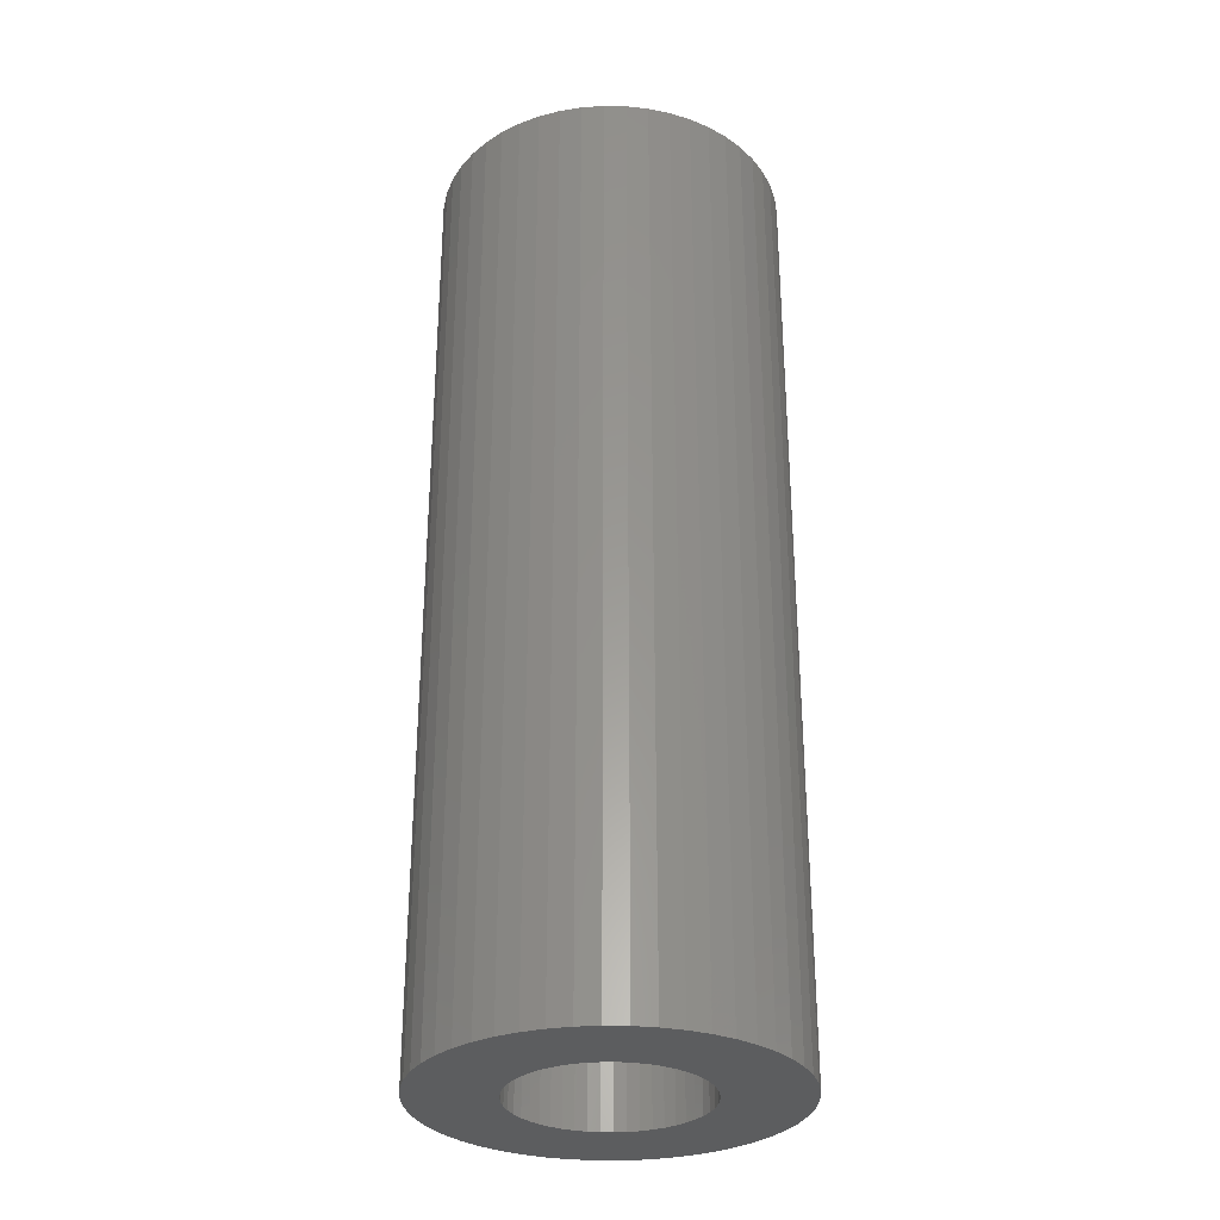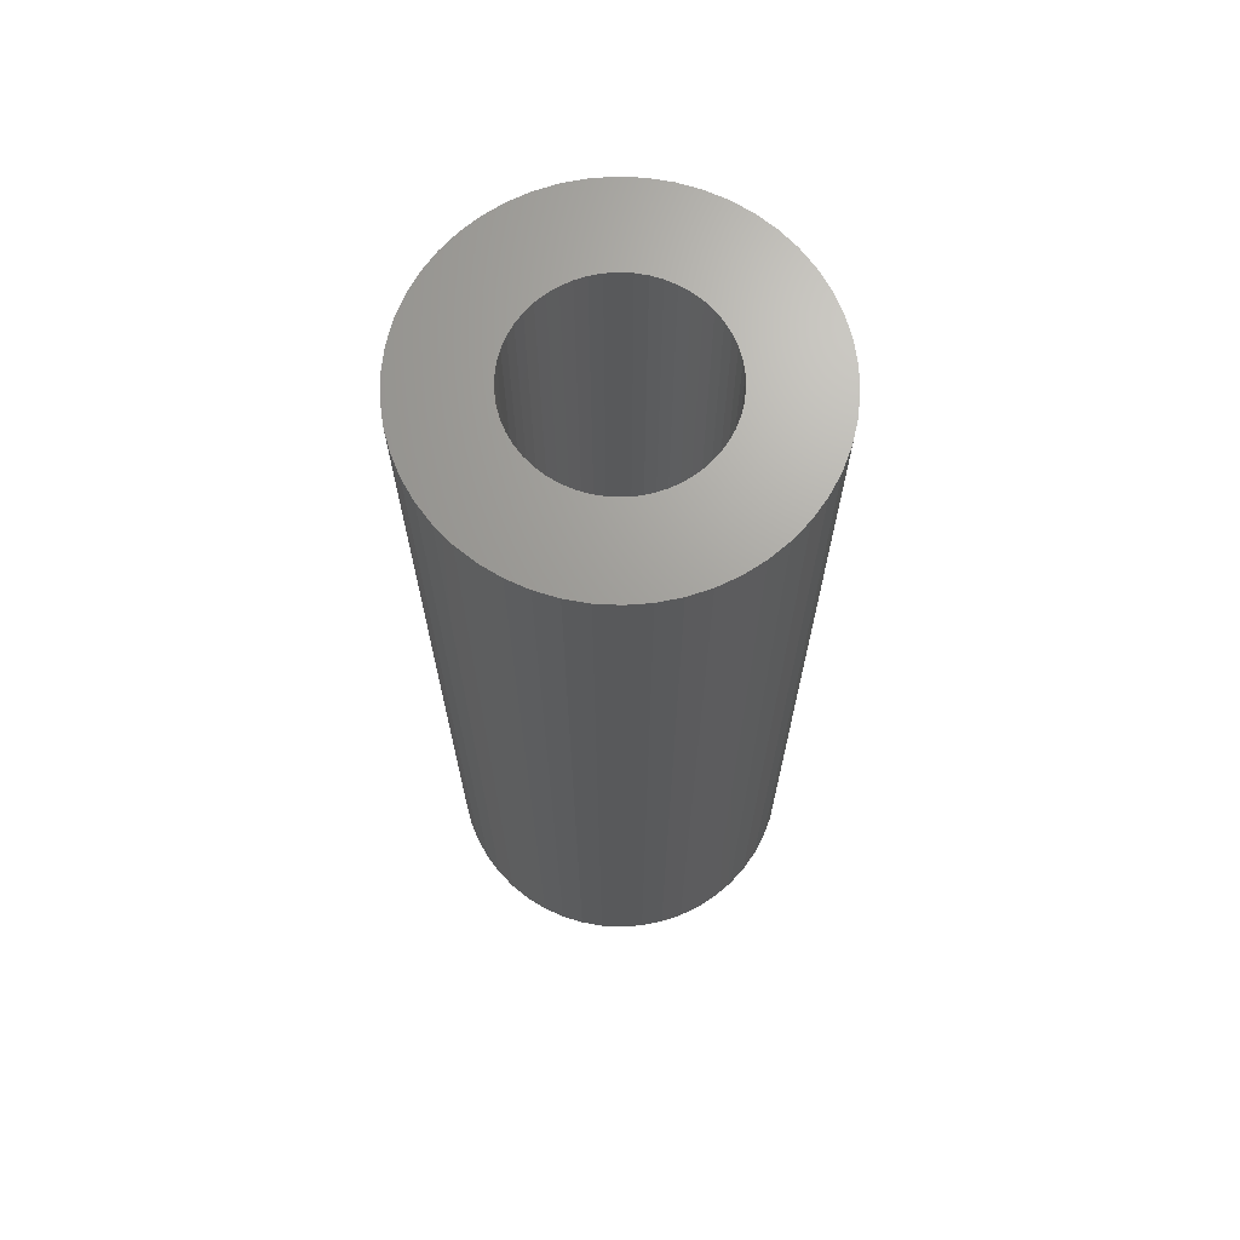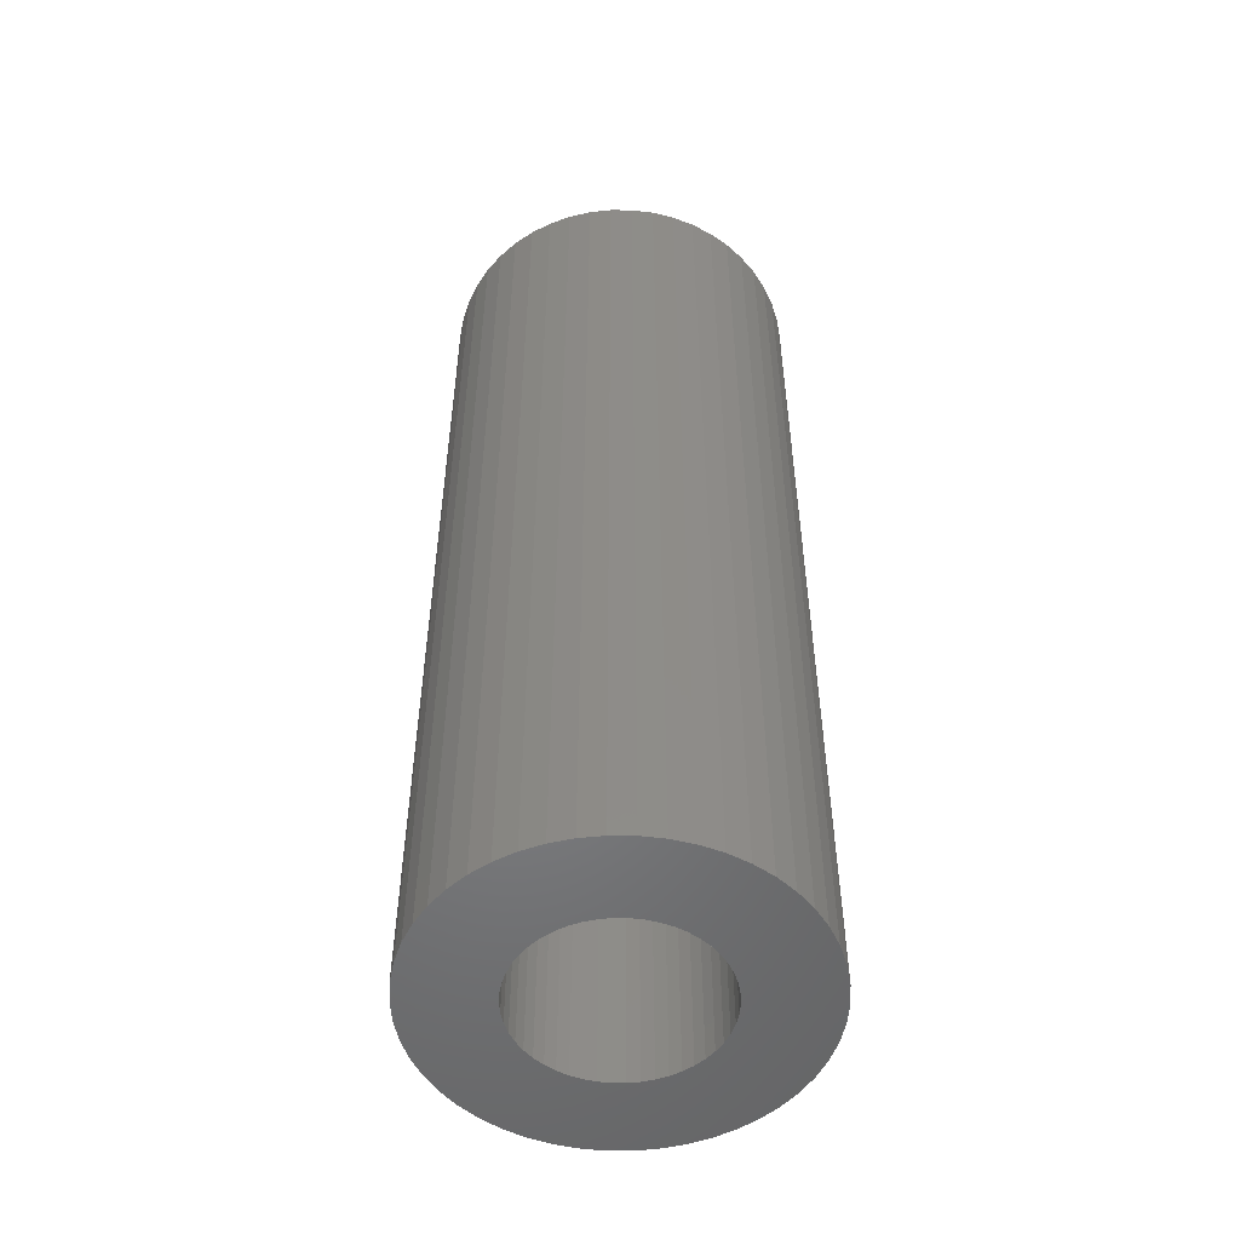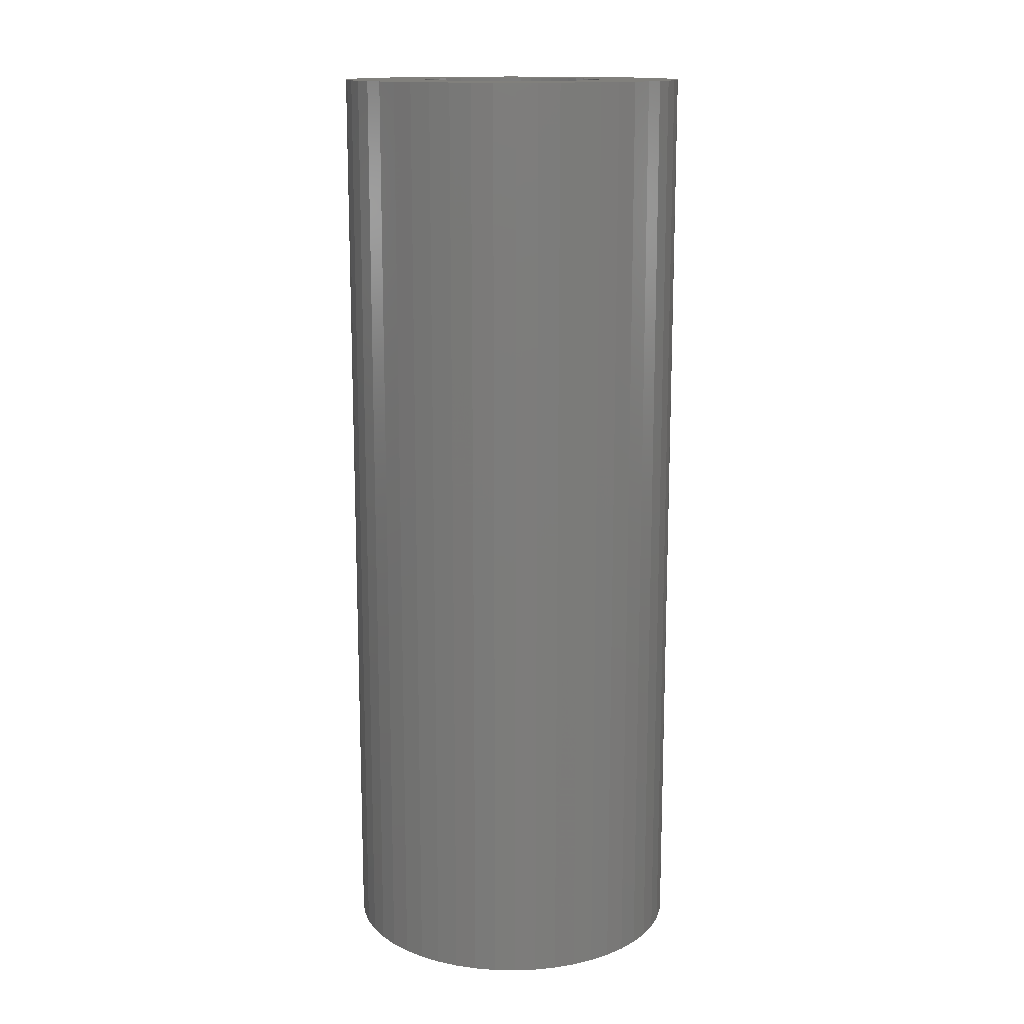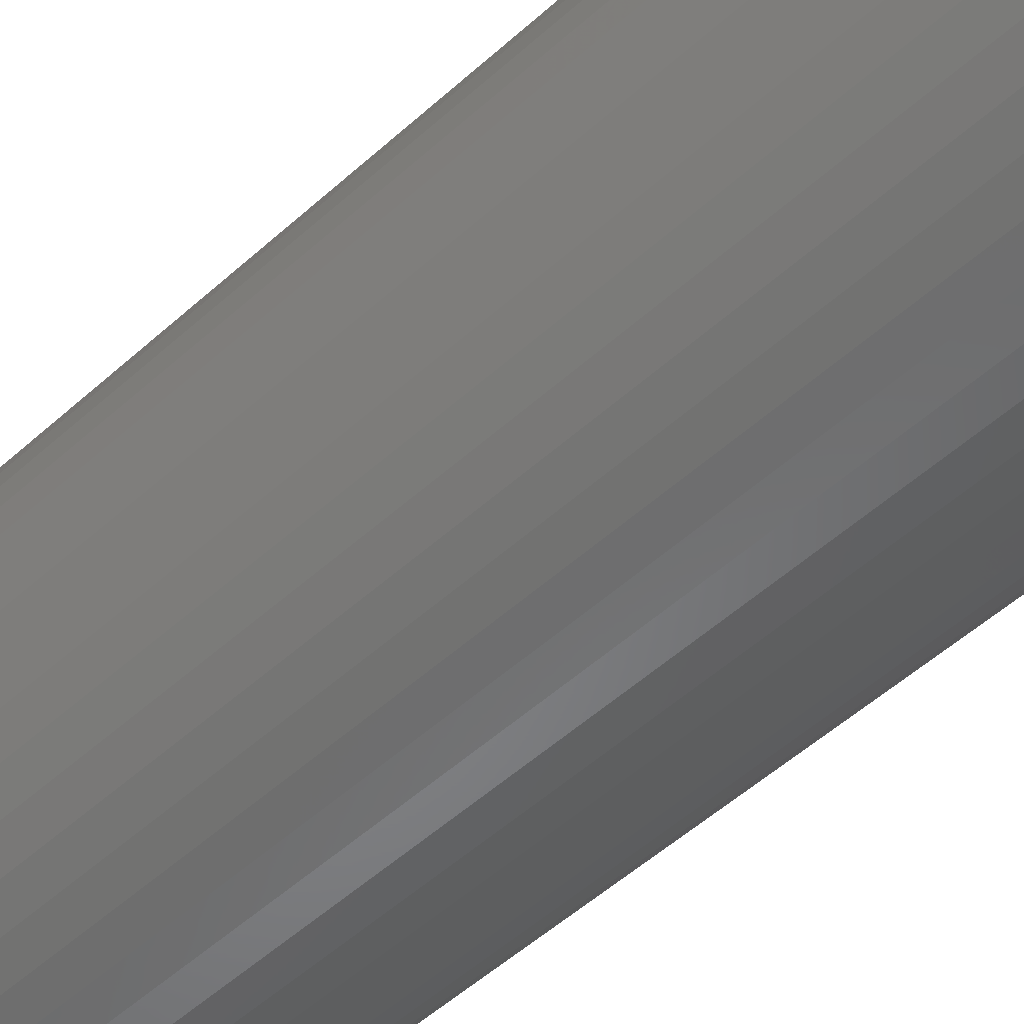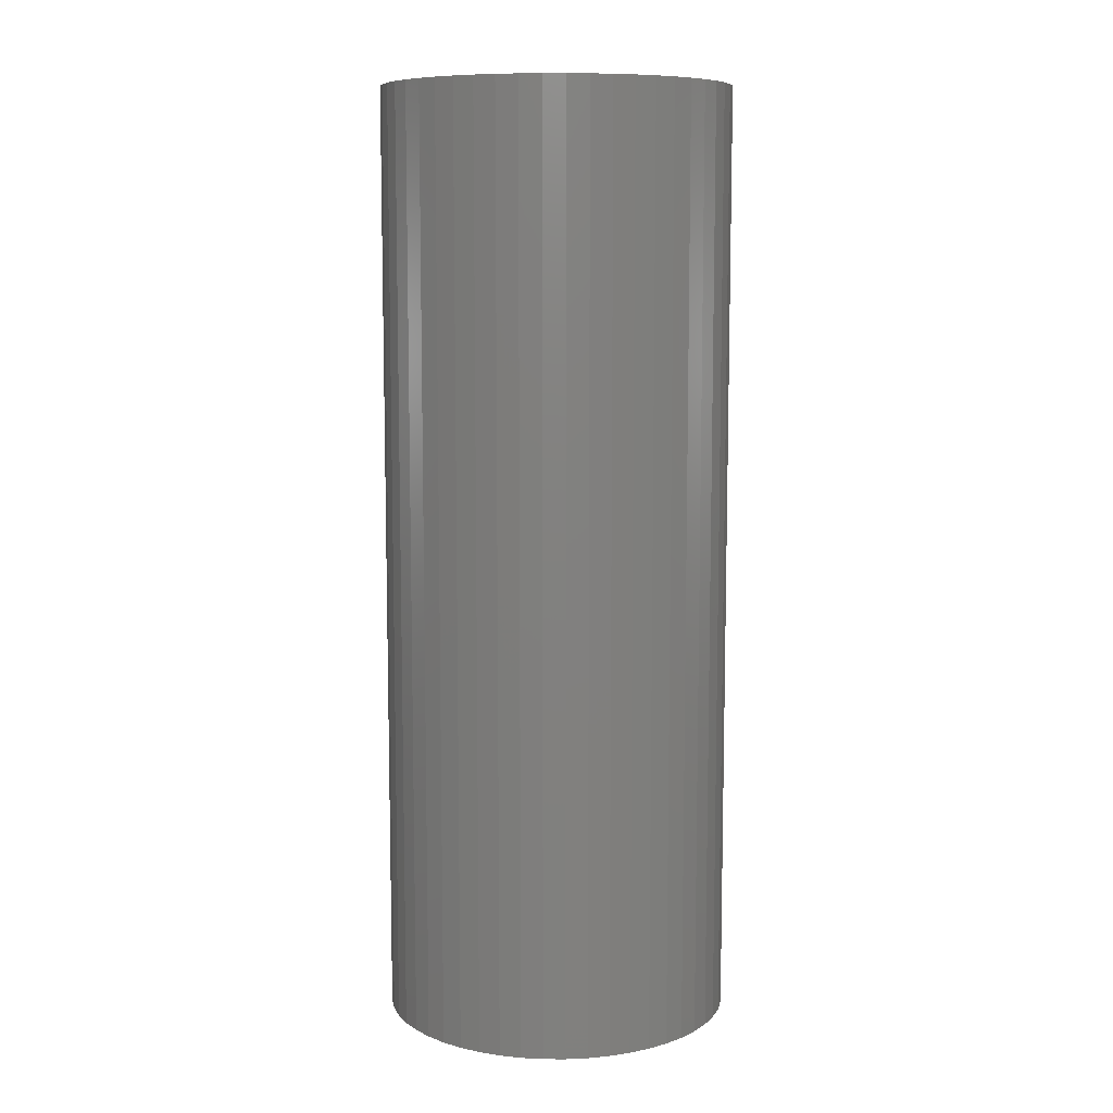
<metadata>
{"format":"stl","ext":"stl","renderer":"f3d","projection":"perspective","resolution":1024,"background":"white","views":[{"elev":-30.7,"azim":41.6,"up":"+Z"},{"elev":68.5,"azim":10.1,"up":"+Z"},{"elev":-52.0,"azim":-65.3,"up":"+Z"},{"elev":14.3,"azim":-156.0,"up":"+Z"},{"elev":-52.2,"azim":-45.7,"up":"+Y"},{"elev":9.0,"azim":159.1,"up":"+Z"}]}
</metadata>
<code>
# stl→obj: 200 verts, 400 faces
v 10 0 27
v 9.921 1.253 -27
v 9.921 1.253 27
v 10 0 -27
v -10 0 -27
v -9.921 1.253 27
v -9.921 1.253 -27
v -10 0 27
v 0.6279 9.98 -27
v -0.6279 9.98 27
v 0.6279 9.98 27
v -0.6279 9.98 -27
v -0.6279 -9.98 -27
v 0.6279 -9.98 27
v -0.6279 -9.98 27
v 0.6279 -9.98 -27
v 7.29 6.845 -27
v 6.374 7.705 27
v 7.29 6.845 27
v 6.374 7.705 -27
v -6.374 7.705 -27
v -7.29 6.845 27
v -6.374 7.705 27
v -7.29 6.845 -27
v -3.09 9.511 -27
v -4.258 9.048 27
v -3.09 9.511 27
v -4.258 9.048 -27
v 9.298 3.681 27
v 8.763 4.818 -27
v 8.763 4.818 27
v 9.298 3.681 -27
v 8.09 5.878 -27
v 8.09 5.878 27
v 4.258 9.048 -27
v 3.09 9.511 27
v 4.258 9.048 27
v 3.09 9.511 -27
v 1.874 9.823 27
v 1.874 9.823 -27
v 5.358 8.443 -27
v 5.358 8.443 27
v -9.298 3.681 -27
v -8.763 4.818 27
v -8.763 4.818 -27
v -9.298 3.681 27
v -8.09 5.878 -27
v -8.09 5.878 27
v -9.686 2.487 -27
v -9.686 2.487 27
v -5.358 8.443 27
v -5.358 8.443 -27
v -1.874 9.823 27
v -1.874 9.823 -27
v 1.874 -9.823 27
v 1.874 -9.823 -27
v 3.09 -9.511 -27
v 4.258 -9.048 27
v 3.09 -9.511 27
v 4.258 -9.048 -27
v 9.686 2.487 27
v 9.686 2.487 -27
v 5.25 0 27
v 5.209 0.658 27
v 9.921 -1.253 27
v 5.085 1.306 27
v 5.209 -0.658 27
v 4.881 1.933 27
v 9.686 -2.487 27
v 4.601 2.529 27
v 5.085 -1.306 27
v 4.247 3.086 27
v 9.298 -3.681 27
v 3.827 3.594 27
v 4.881 -1.933 27
v 3.346 4.045 27
v 8.763 -4.818 27
v 4.601 -2.529 27
v 2.813 4.433 27
v 2.235 4.75 27
v 1.622 4.993 27
v 0.9838 5.157 27
v 0.3296 5.24 27
v -0.3296 5.24 27
v -0.9838 5.157 27
v -1.622 4.993 27
v -2.235 4.75 27
v -2.813 4.433 27
v -3.346 4.045 27
v -3.827 3.594 27
v -4.247 3.086 27
v -4.601 2.529 27
v 8.09 -5.878 27
v 4.247 -3.086 27
v 7.29 -6.845 27
v 3.827 -3.594 27
v 6.374 -7.705 27
v 3.346 -4.045 27
v 5.358 -8.443 27
v 2.813 -4.433 27
v 2.235 -4.75 27
v 1.622 -4.993 27
v 0.9838 -5.157 27
v 0.3296 -5.24 27
v -0.3296 -5.24 27
v -0.9838 -5.157 27
v -1.874 -9.823 27
v -1.622 -4.993 27
v -3.09 -9.511 27
v -2.235 -4.75 27
v -4.258 -9.048 27
v -2.813 -4.433 27
v -5.358 -8.443 27
v -3.346 -4.045 27
v -6.374 -7.705 27
v -3.827 -3.594 27
v -7.29 -6.845 27
v -4.247 -3.086 27
v -8.09 -5.878 27
v -4.601 -2.529 27
v -8.763 -4.818 27
v -4.881 -1.933 27
v -9.298 -3.681 27
v -5.085 -1.306 27
v -9.686 -2.487 27
v -5.209 -0.658 27
v -9.921 -1.253 27
v -5.25 0 27
v -4.881 1.933 27
v -5.085 1.306 27
v -5.209 0.658 27
v 9.921 -1.253 -27
v 5.358 -8.443 -27
v 8.09 -5.878 -27
v 7.29 -6.845 -27
v 9.686 -2.487 -27
v 9.298 -3.681 -27
v -7.29 -6.845 -27
v -6.374 -7.705 -27
v -8.763 -4.818 -27
v -9.298 -3.681 -27
v -8.09 -5.878 -27
v 5.25 0 -27
v 5.209 -0.658 -27
v 5.085 -1.306 -27
v 5.209 0.658 -27
v 4.881 -1.933 -27
v 8.763 -4.818 -27
v 4.601 -2.529 -27
v 5.085 1.306 -27
v 4.247 -3.086 -27
v 3.827 -3.594 -27
v 6.374 -7.705 -27
v 4.881 1.933 -27
v 3.346 -4.045 -27
v 4.601 2.529 -27
v 2.813 -4.433 -27
v 2.235 -4.75 -27
v 1.622 -4.993 -27
v 0.9838 -5.157 -27
v 0.3296 -5.24 -27
v -0.3296 -5.24 -27
v -0.9838 -5.157 -27
v -1.874 -9.823 -27
v -1.622 -4.993 -27
v -3.09 -9.511 -27
v -2.235 -4.75 -27
v -4.258 -9.048 -27
v -2.813 -4.433 -27
v -5.358 -8.443 -27
v -3.346 -4.045 -27
v -3.827 -3.594 -27
v -4.247 -3.086 -27
v -4.601 -2.529 -27
v 4.247 3.086 -27
v 3.827 3.594 -27
v 3.346 4.045 -27
v 2.813 4.433 -27
v 2.235 4.75 -27
v 1.622 4.993 -27
v 0.9838 5.157 -27
v 0.3296 5.24 -27
v -0.3296 5.24 -27
v -0.9838 5.157 -27
v -1.622 4.993 -27
v -2.235 4.75 -27
v -2.813 4.433 -27
v -3.346 4.045 -27
v -3.827 3.594 -27
v -4.247 3.086 -27
v -4.601 2.529 -27
v -4.881 1.933 -27
v -5.085 1.306 -27
v -5.209 0.658 -27
v -5.25 0 -27
v -4.881 -1.933 -27
v -5.085 -1.306 -27
v -9.686 -2.487 -27
v -5.209 -0.658 -27
v -9.921 -1.253 -27
f 1 2 3
f 2 1 4
f 5 6 7
f 6 5 8
f 9 10 11
f 10 9 12
f 13 14 15
f 14 13 16
f 17 18 19
f 18 17 20
f 21 22 23
f 22 21 24
f 25 26 27
f 26 25 28
f 29 30 31
f 30 29 32
f 31 33 34
f 33 31 30
f 35 36 37
f 36 35 38
f 38 39 36
f 39 38 40
f 41 37 42
f 37 41 35
f 43 44 45
f 44 43 46
f 47 22 24
f 22 47 48
f 49 46 43
f 46 49 50
f 28 51 26
f 51 28 52
f 12 53 10
f 53 12 54
f 16 55 14
f 55 16 56
f 57 58 59
f 58 57 60
f 61 32 29
f 32 61 62
f 3 62 61
f 62 3 2
f 34 17 19
f 17 34 33
f 40 11 39
f 11 40 9
f 20 42 18
f 42 20 41
f 45 48 47
f 48 45 44
f 7 50 49
f 50 7 6
f 63 1 3
f 64 3 61
f 1 63 65
f 66 61 29
f 67 65 63
f 68 29 31
f 65 67 69
f 70 31 34
f 71 69 67
f 72 34 19
f 69 71 73
f 74 19 18
f 75 73 71
f 76 18 42
f 73 75 77
f 78 77 75
f 3 64 63
f 61 66 64
f 29 68 66
f 31 70 68
f 79 42 37
f 34 72 70
f 19 74 72
f 18 76 74
f 80 37 36
f 42 79 76
f 37 80 79
f 81 36 39
f 36 81 80
f 39 82 81
f 11 82 39
f 11 83 82
f 11 84 83
f 10 84 11
f 10 85 84
f 53 85 10
f 85 53 86
f 27 86 53
f 86 27 87
f 26 87 27
f 87 26 88
f 51 88 26
f 88 51 89
f 23 89 51
f 89 23 90
f 22 90 23
f 90 22 91
f 48 91 22
f 44 92 48
f 91 48 92
f 77 78 93
f 94 93 78
f 93 94 95
f 96 95 94
f 95 96 97
f 98 97 96
f 97 98 99
f 100 99 98
f 99 100 58
f 101 58 100
f 58 101 59
f 102 59 101
f 59 102 55
f 103 55 102
f 103 14 55
f 104 14 103
f 105 14 104
f 105 15 14
f 106 15 105
f 107 106 108
f 106 107 15
f 109 108 110
f 111 110 112
f 108 109 107
f 113 112 114
f 115 114 116
f 117 116 118
f 110 111 109
f 119 118 120
f 121 120 122
f 123 122 124
f 125 124 126
f 112 113 111
f 127 126 128
f 92 44 129
f 46 129 44
f 114 115 113
f 129 46 130
f 116 117 115
f 50 130 46
f 118 119 117
f 130 50 131
f 120 121 119
f 6 131 50
f 122 123 121
f 131 6 128
f 124 125 123
f 8 128 6
f 126 127 125
f 128 8 127
f 52 23 51
f 23 52 21
f 54 27 53
f 27 54 25
f 65 4 1
f 4 65 132
f 60 99 58
f 99 60 133
f 95 134 93
f 134 95 135
f 73 136 69
f 136 73 137
f 69 132 65
f 132 69 136
f 138 115 117
f 115 138 139
f 140 123 141
f 123 140 121
f 138 119 142
f 119 138 117
f 143 4 132
f 144 132 136
f 4 143 2
f 145 136 137
f 146 2 143
f 147 137 148
f 2 146 62
f 149 148 134
f 150 62 146
f 151 134 135
f 62 150 32
f 152 135 153
f 154 32 150
f 155 153 133
f 32 154 30
f 156 30 154
f 132 144 143
f 136 145 144
f 137 147 145
f 148 149 147
f 157 133 60
f 134 151 149
f 135 152 151
f 153 155 152
f 158 60 57
f 133 157 155
f 60 158 157
f 159 57 56
f 57 159 158
f 56 160 159
f 16 160 56
f 16 161 160
f 16 162 161
f 13 162 16
f 13 163 162
f 164 163 13
f 163 164 165
f 166 165 164
f 165 166 167
f 168 167 166
f 167 168 169
f 170 169 168
f 169 170 171
f 139 171 170
f 171 139 172
f 138 172 139
f 172 138 173
f 142 173 138
f 140 174 142
f 173 142 174
f 30 156 33
f 175 33 156
f 33 175 17
f 176 17 175
f 17 176 20
f 177 20 176
f 20 177 41
f 178 41 177
f 41 178 35
f 179 35 178
f 35 179 38
f 180 38 179
f 38 180 40
f 181 40 180
f 181 9 40
f 182 9 181
f 183 9 182
f 183 12 9
f 184 12 183
f 54 184 185
f 184 54 12
f 25 185 186
f 28 186 187
f 185 25 54
f 52 187 188
f 21 188 189
f 24 189 190
f 186 28 25
f 47 190 191
f 45 191 192
f 43 192 193
f 49 193 194
f 187 52 28
f 7 194 195
f 174 140 196
f 141 196 140
f 188 21 52
f 196 141 197
f 189 24 21
f 198 197 141
f 190 47 24
f 197 198 199
f 191 45 47
f 200 199 198
f 192 43 45
f 199 200 195
f 193 49 43
f 5 195 200
f 194 7 49
f 195 5 7
f 93 148 77
f 148 93 134
f 141 125 198
f 125 141 123
f 56 59 55
f 59 56 57
f 153 95 97
f 95 153 135
f 133 97 99
f 97 133 153
f 77 137 73
f 137 77 148
f 164 15 107
f 15 164 13
f 168 109 111
f 109 168 166
f 166 107 109
f 107 166 164
f 142 121 140
f 121 142 119
f 198 127 200
f 127 198 125
f 200 8 5
f 8 200 127
f 170 111 113
f 111 170 168
f 139 113 115
f 113 139 170
f 143 64 146
f 64 143 63
f 128 194 131
f 194 128 195
f 183 83 84
f 83 183 182
f 161 105 104
f 105 161 162
f 177 74 76
f 74 177 176
f 189 89 90
f 89 189 188
f 186 86 87
f 86 186 185
f 154 70 156
f 70 154 68
f 146 66 150
f 66 146 64
f 180 80 81
f 80 180 179
f 179 79 80
f 79 179 178
f 129 191 92
f 191 129 192
f 92 190 91
f 190 92 191
f 187 87 88
f 87 187 186
f 185 85 86
f 85 185 184
f 147 71 145
f 71 147 75
f 160 104 103
f 104 160 161
f 150 68 154
f 68 150 66
f 175 74 176
f 74 175 72
f 156 72 175
f 72 156 70
f 181 81 82
f 81 181 180
f 182 82 83
f 82 182 181
f 178 76 79
f 76 178 177
f 91 189 90
f 189 91 190
f 130 192 129
f 192 130 193
f 131 193 130
f 193 131 194
f 188 88 89
f 88 188 187
f 184 84 85
f 84 184 183
f 145 67 144
f 67 145 71
f 120 196 122
f 196 120 174
f 126 195 128
f 195 126 199
f 157 101 100
f 101 157 158
f 158 102 101
f 102 158 159
f 152 94 151
f 94 152 96
f 149 75 147
f 75 149 78
f 144 63 143
f 63 144 67
f 169 114 112
f 114 169 171
f 124 199 126
f 199 124 197
f 122 197 124
f 197 122 196
f 155 100 98
f 100 155 157
f 159 103 102
f 103 159 160
f 151 78 149
f 78 151 94
f 162 106 105
f 106 162 163
f 167 112 110
f 112 167 169
f 171 116 114
f 116 171 172
f 116 173 118
f 173 116 172
f 118 174 120
f 174 118 173
f 152 98 96
f 98 152 155
f 163 108 106
f 108 163 165
f 165 110 108
f 110 165 167

</code>
